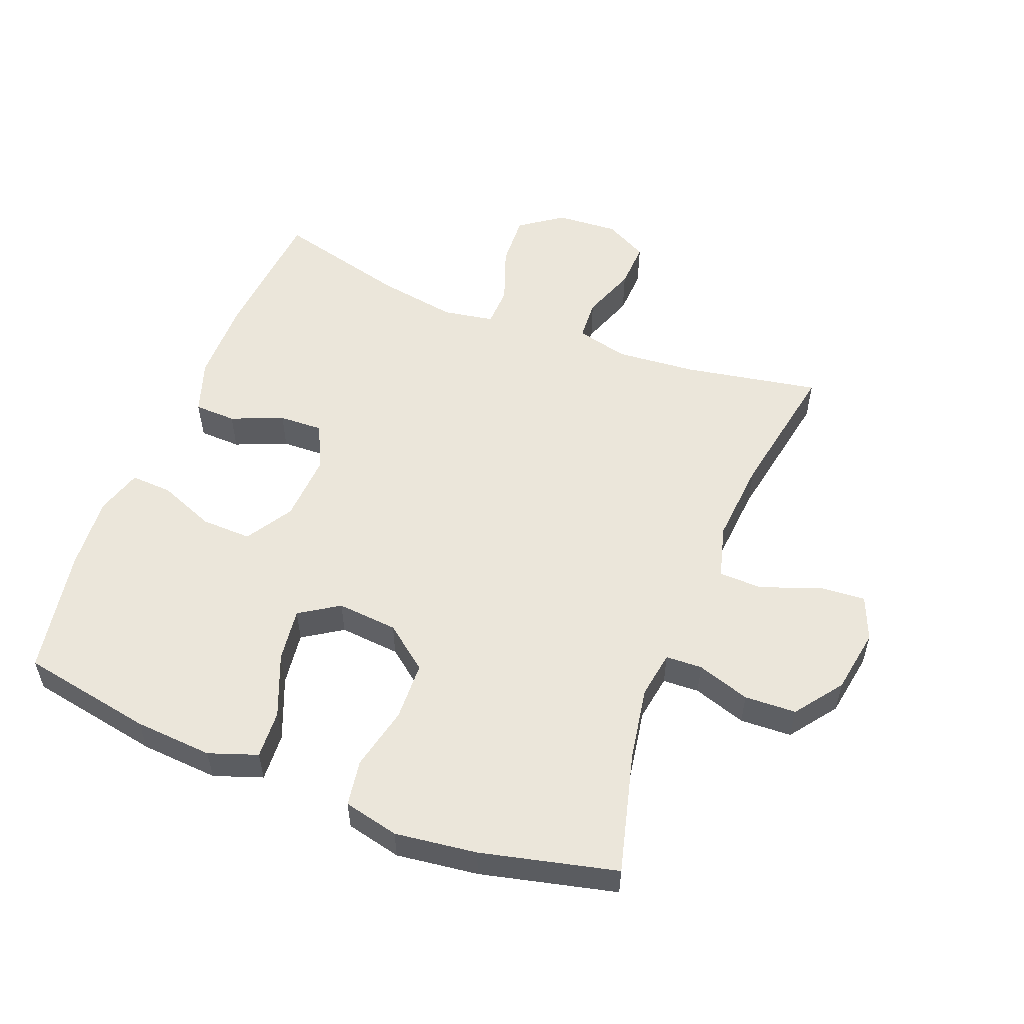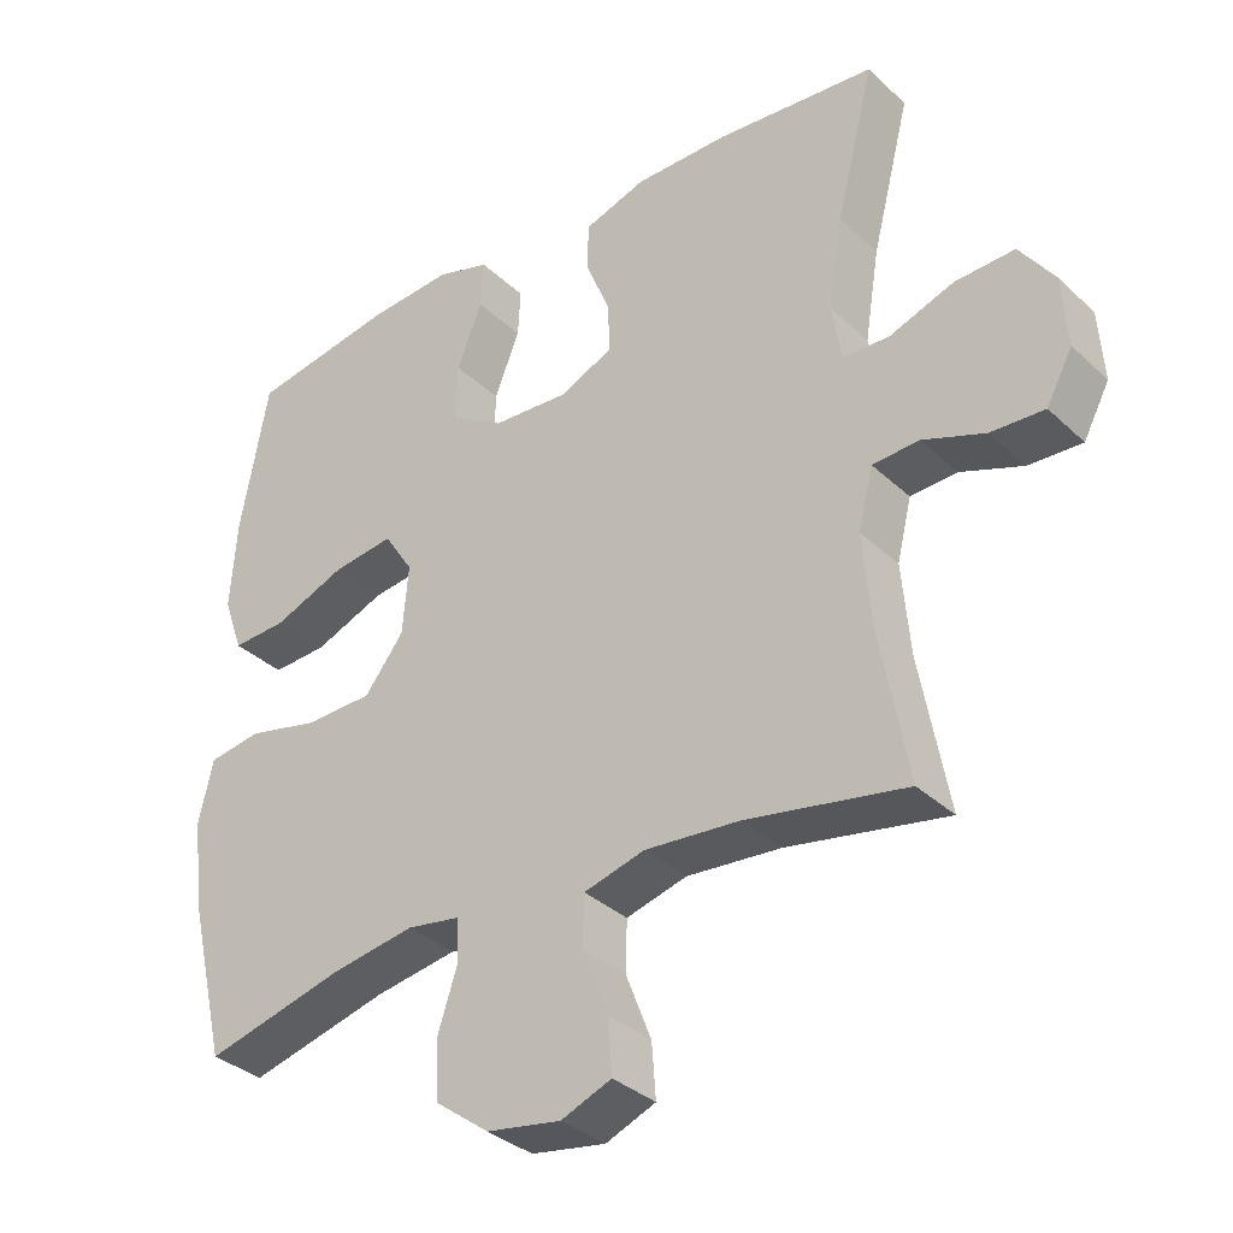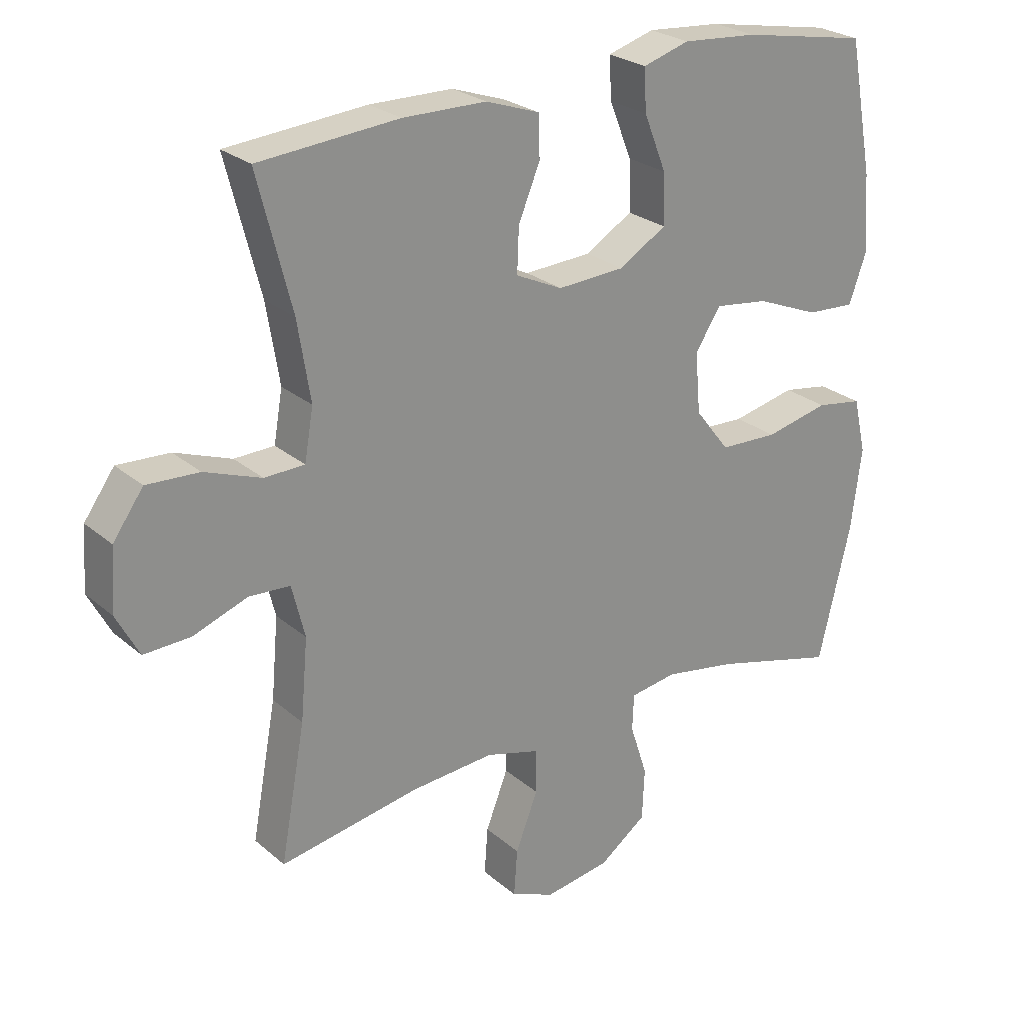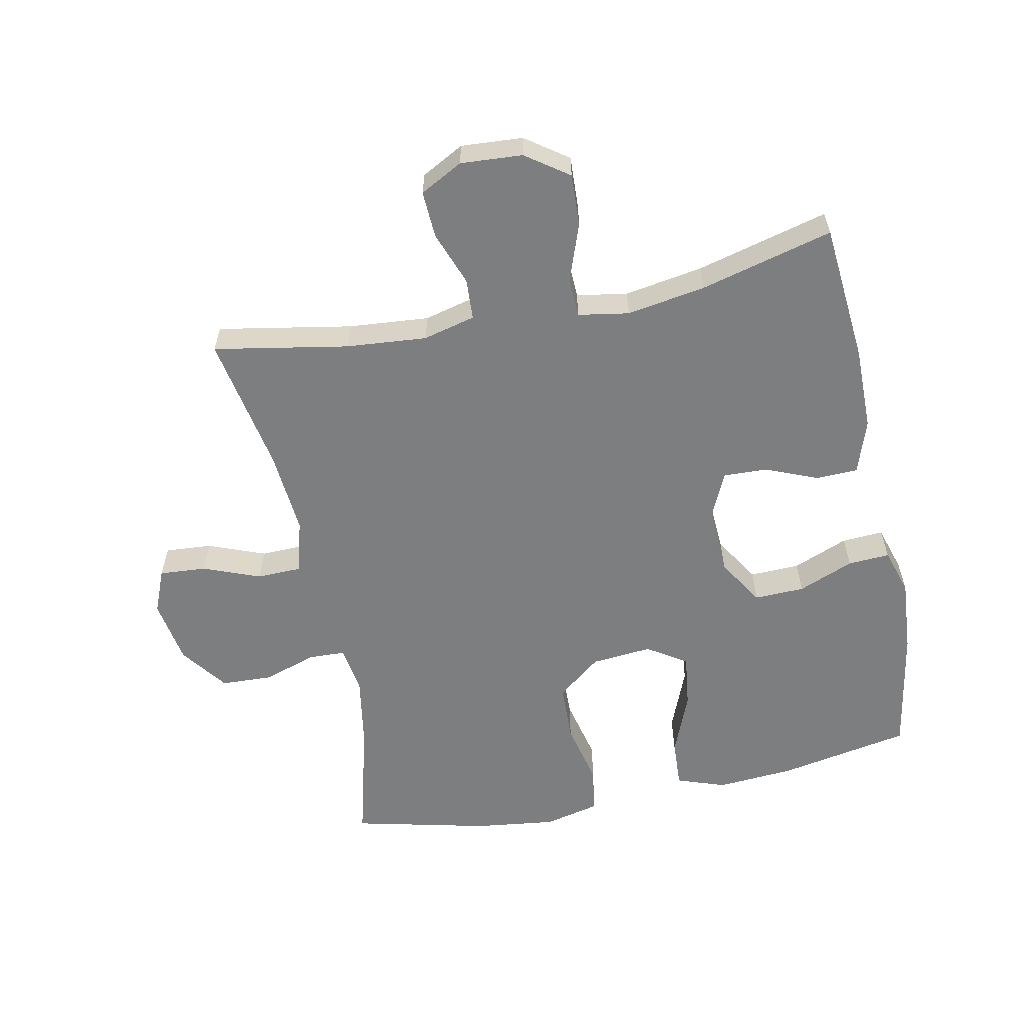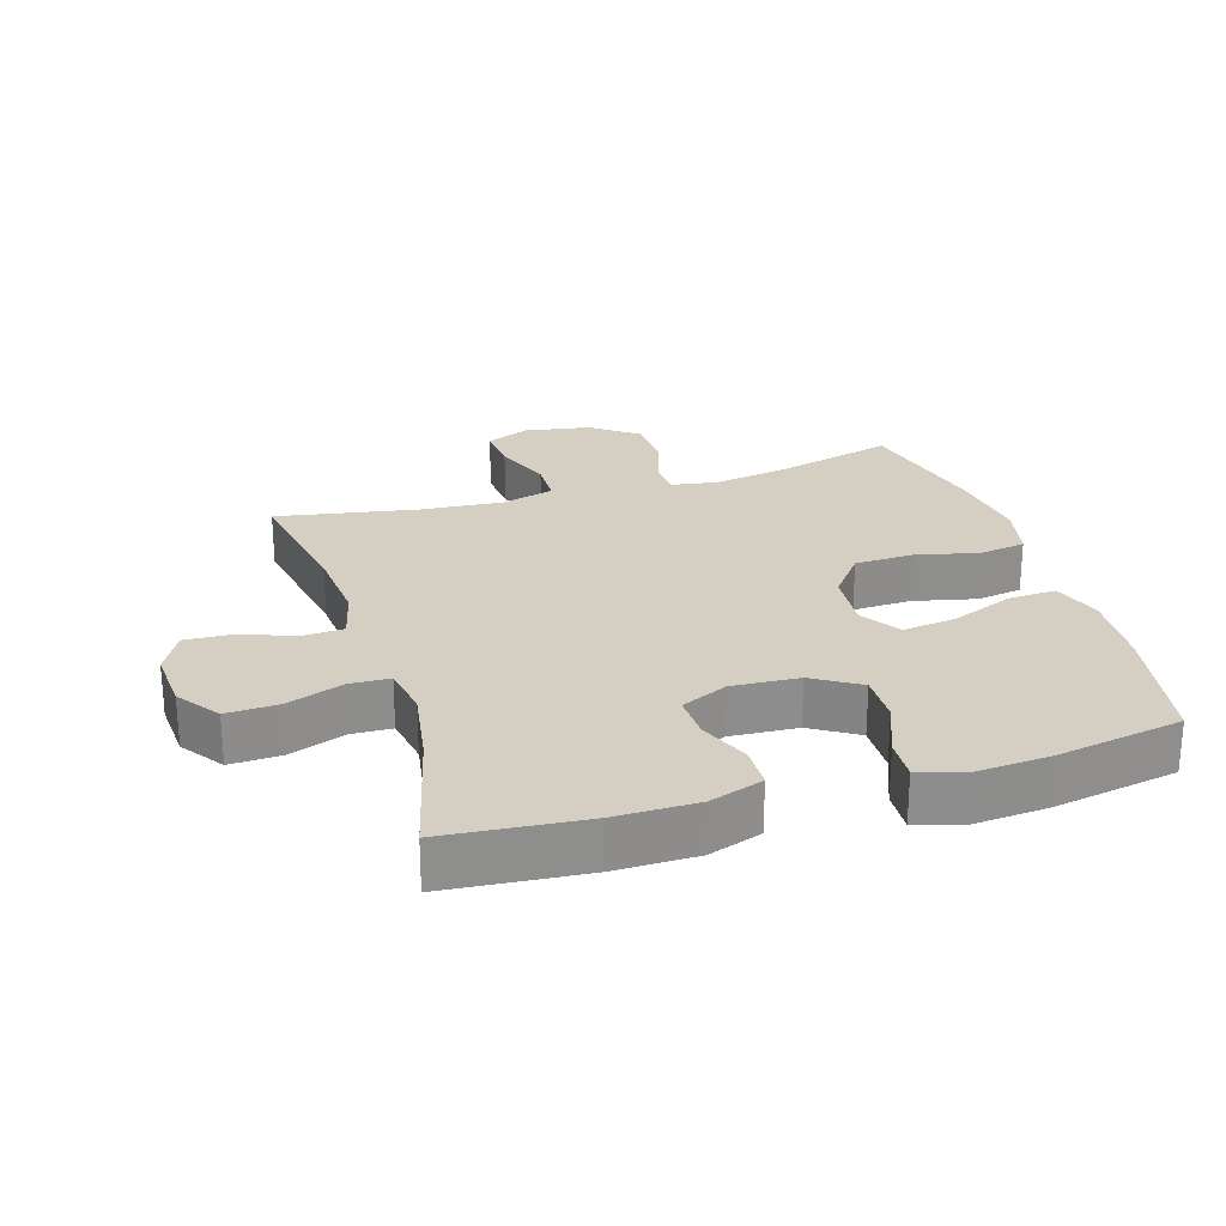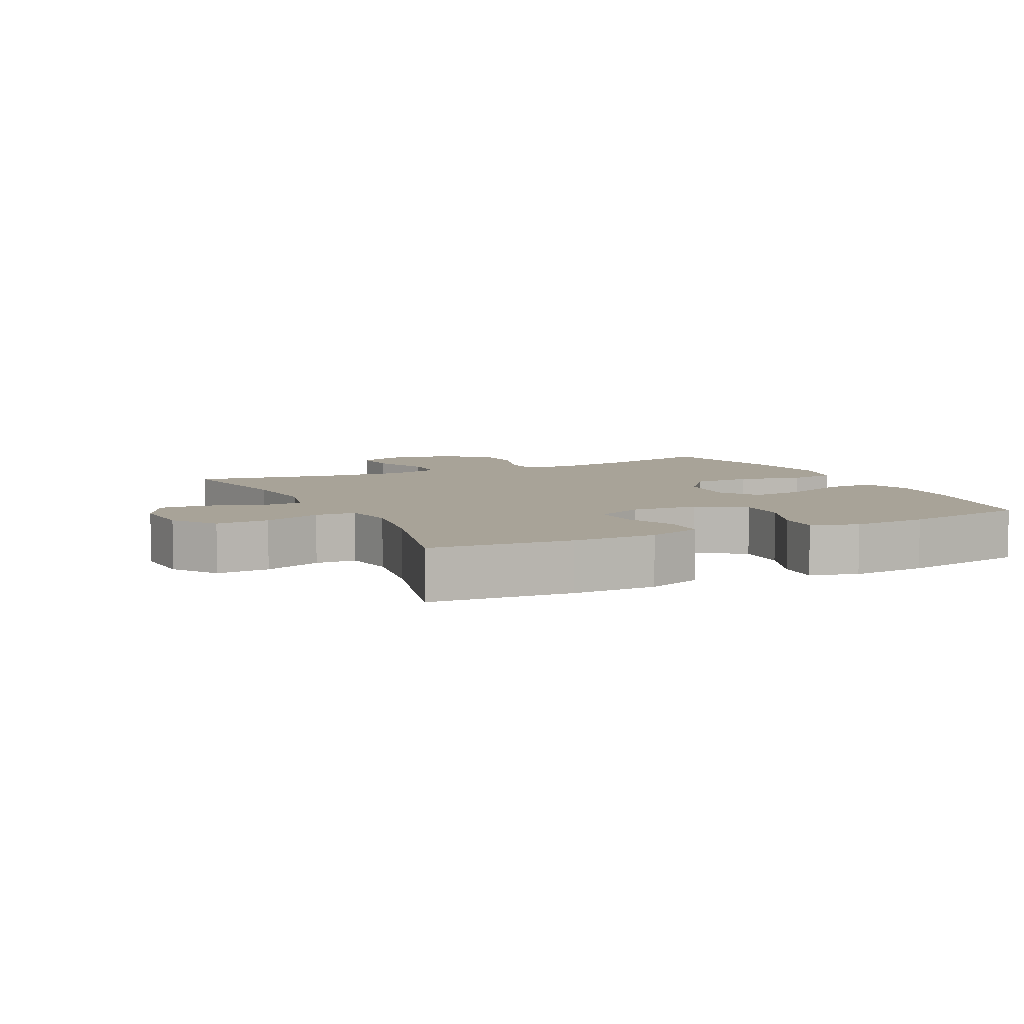
<metadata>
{"format":"obj","ext":"obj","renderer":"f3d","projection":"perspective","resolution":1024,"background":"white","views":[{"elev":54.7,"azim":111.4,"up":"+Y"},{"elev":-34.0,"azim":-141.2,"up":"+Z"},{"elev":25.2,"azim":-36.6,"up":"+Z"},{"elev":-59.3,"azim":-78.3,"up":"+Y"},{"elev":25.4,"azim":-17.0,"up":"+Y"},{"elev":6.9,"azim":-25.7,"up":"+Y"}]}
</metadata>
<code>
o path1690_path1690.001
v 0.3174 0.0375 0.5663
v 0.2001 0.0375 0.5751
v 0.1271 0.0375 0.5528
v 0.1307 0.0375 0.4869
v 0.1657 0.0375 0.3992
v 0.1678 0.0375 0.3199
v 0.09397 0.0375 0.2745
v -0.01214 0.0375 0.2684
v -0.0854 0.0375 0.3024
v -0.08266 0.0375 0.3722
v -0.04883 0.0375 0.4542
v -0.05085 0.0375 0.52
v -0.1352 0.0375 0.5488
v -0.2662 0.0375 0.5498
v -0.486 0.0375 0.5308
v -0.4326 0.0375 0.3219
v -0.4126 0.0375 0.1974
v -0.4264 0.0375 0.1172
v -0.4896 0.0375 0.1152
v -0.5788 0.0375 0.1476
v -0.6612 0.0375 0.1515
v -0.709 0.0375 0.0845
v -0.7157 0.0375 -0.01317
v -0.68 0.0375 -0.0805
v -0.606 0.0375 -0.0772
v -0.5206 0.0375 -0.04578
v -0.4561 0.0375 -0.04942
v -0.4358 0.0375 -0.1318
v -0.4469 0.0375 -0.2586
v -0.486 0.0375 -0.4709
v -0.266 0.0375 -0.4312
v -0.135 0.0375 -0.4207
v -0.05088 0.0375 -0.444
v -0.04934 0.0375 -0.5141
v -0.0845 0.0375 -0.6045
v -0.09 0.0375 -0.6784
v -0.02093 0.0375 -0.7069
v 0.08182 0.0375 -0.6899
v 0.1559 0.0375 -0.6352
v 0.1595 0.0375 -0.5537
v 0.1323 0.0375 -0.4701
v 0.1347 0.0375 -0.4126
v 0.2087 0.0375 -0.401
v 0.3234 0.0375 -0.4204
v 0.5159 0.0375 -0.4709
v 0.5667 0.0375 -0.2572
v 0.5834 0.0375 -0.128
v 0.5634 0.0375 -0.04074
v 0.4907 0.0375 -0.0292
v 0.3905 0.0375 -0.05197
v 0.2983 0.0375 -0.04876
v 0.2441 0.0375 0.02066
v 0.2359 0.0375 0.1163
v 0.2762 0.0375 0.1783
v 0.3608 0.0375 0.1672
v 0.4597 0.0375 0.1272
v 0.5359 0.0375 0.123
v 0.5629 0.0375 0.1996
v 0.5544 0.0375 0.3226
v 0.5159 0.0375 0.5308
v 0.3174 -0.0375 0.5663
v 0.2001 -0.0375 0.5751
v 0.1271 -0.0375 0.5528
v 0.1307 -0.0375 0.4869
v 0.1657 -0.0375 0.3992
v 0.1678 -0.0375 0.3199
v 0.09397 -0.0375 0.2745
v -0.01214 -0.0375 0.2684
v -0.0854 -0.0375 0.3024
v -0.08266 -0.0375 0.3722
v -0.04883 -0.0375 0.4542
v -0.05085 -0.0375 0.52
v -0.1352 -0.0375 0.5488
v -0.2662 -0.0375 0.5498
v -0.486 -0.0375 0.5308
v -0.4326 -0.0375 0.3219
v -0.4126 -0.0375 0.1974
v -0.4264 -0.0375 0.1172
v -0.4896 -0.0375 0.1152
v -0.5788 -0.0375 0.1476
v -0.6612 -0.0375 0.1515
v -0.709 -0.0375 0.0845
v -0.7157 -0.0375 -0.01317
v -0.68 -0.0375 -0.0805
v -0.606 -0.0375 -0.0772
v -0.5206 -0.0375 -0.04578
v -0.4561 -0.0375 -0.04942
v -0.4358 -0.0375 -0.1318
v -0.4469 -0.0375 -0.2586
v -0.486 -0.0375 -0.4709
v -0.266 -0.0375 -0.4312
v -0.135 -0.0375 -0.4207
v -0.05088 -0.0375 -0.444
v -0.04934 -0.0375 -0.5141
v -0.0845 -0.0375 -0.6045
v -0.09 -0.0375 -0.6784
v -0.02093 -0.0375 -0.7069
v 0.08182 -0.0375 -0.6899
v 0.1559 -0.0375 -0.6352
v 0.1595 -0.0375 -0.5537
v 0.1323 -0.0375 -0.4701
v 0.1347 -0.0375 -0.4126
v 0.2087 -0.0375 -0.401
v 0.3234 -0.0375 -0.4204
v 0.5159 -0.0375 -0.4709
v 0.5667 -0.0375 -0.2572
v 0.5834 -0.0375 -0.128
v 0.5634 -0.0375 -0.04074
v 0.4907 -0.0375 -0.0292
v 0.3905 -0.0375 -0.05197
v 0.2983 -0.0375 -0.04876
v 0.2441 -0.0375 0.02066
v 0.2359 -0.0375 0.1163
v 0.2762 -0.0375 0.1783
v 0.3608 -0.0375 0.1672
v 0.4597 -0.0375 0.1272
v 0.5359 -0.0375 0.123
v 0.5629 -0.0375 0.1996
v 0.5544 -0.0375 0.3226
v 0.5159 -0.0375 0.5308
v 0.3174 0.0375 0.5663
v 0.2001 0.0375 0.5751
v 0.1271 0.0375 0.5528
v 0.1271 0.0375 0.5528
v 0.1307 0.0375 0.4869
v -0.1352 0.0375 0.5488
v -0.2662 0.0375 0.5498
v -0.05085 0.0375 0.52
v -0.05085 0.0375 0.52
v 0.5159 0.0375 0.5308
v 0.5159 0.0375 0.5308
v -0.486 0.0375 0.5308
v -0.486 0.0375 0.5308
v -0.04883 0.0375 0.4542
v 0.1657 0.0375 0.3992
v -0.08266 0.0375 0.3722
v 0.5544 0.0375 0.3226
v -0.4326 0.0375 0.3219
v 0.1678 0.0375 0.3199
v -0.0854 0.0375 0.3024
v -0.0854 0.0375 0.3024
v 0.5629 0.0375 0.1996
v -0.4126 0.0375 0.1974
v 0.09397 0.0375 0.2745
v -0.01214 0.0375 0.2684
v 0.5359 0.0375 0.123
v 0.5359 0.0375 0.123
v 0.2762 0.0375 0.1783
v 0.2762 0.0375 0.1783
v 0.3608 0.0375 0.1672
v -0.4264 0.0375 0.1172
v -0.4264 0.0375 0.1172
v 0.2359 0.0375 0.1163
v 0.4597 0.0375 0.1272
v -0.5788 0.0375 0.1476
v -0.6612 0.0375 0.1515
v -0.709 0.0375 0.0845
v -0.4896 0.0375 0.1152
v 0.2441 0.0375 0.02066
v -0.7157 0.0375 -0.01317
v 0.2983 0.0375 -0.04876
v -0.68 0.0375 -0.0805
v -0.68 0.0375 -0.0805
v 0.5634 0.0375 -0.04074
v 0.5634 0.0375 -0.04074
v 0.4907 0.0375 -0.0292
v 0.3905 0.0375 -0.05197
v 0.5834 0.0375 -0.128
v -0.5206 0.0375 -0.04578
v -0.4561 0.0375 -0.04942
v -0.4561 0.0375 -0.04942
v -0.606 0.0375 -0.0772
v -0.4358 0.0375 -0.1318
v 0.5667 0.0375 -0.2572
v -0.4469 0.0375 -0.2586
v 0.5159 0.0375 -0.4709
v 0.5159 0.0375 -0.4709
v 0.2087 0.0375 -0.401
v 0.3234 0.0375 -0.4204
v 0.1347 0.0375 -0.4126
v 0.1347 0.0375 -0.4126
v 0.1323 0.0375 -0.4701
v -0.135 0.0375 -0.4207
v -0.05088 0.0375 -0.444
v -0.05088 0.0375 -0.444
v -0.266 0.0375 -0.4312
v -0.04934 0.0375 -0.5141
v -0.486 0.0375 -0.4709
v -0.486 0.0375 -0.4709
v 0.1595 0.0375 -0.5537
v -0.0845 0.0375 -0.6045
v 0.1559 0.0375 -0.6352
v -0.09 0.0375 -0.6784
v -0.09 0.0375 -0.6784
v 0.08182 0.0375 -0.6899
v -0.02093 0.0375 -0.7069
v 0.3174 -0.0375 0.5663
v 0.2001 -0.0375 0.5751
v 0.1271 -0.0375 0.5528
v 0.1271 -0.0375 0.5528
v 0.1307 -0.0375 0.4869
v -0.1352 -0.0375 0.5488
v -0.2662 -0.0375 0.5498
v -0.05085 -0.0375 0.52
v -0.05085 -0.0375 0.52
v 0.5159 -0.0375 0.5308
v 0.5159 -0.0375 0.5308
v -0.486 -0.0375 0.5308
v -0.486 -0.0375 0.5308
v -0.04883 -0.0375 0.4542
v 0.1657 -0.0375 0.3992
v -0.08266 -0.0375 0.3722
v 0.5544 -0.0375 0.3226
v -0.4326 -0.0375 0.3219
v 0.1678 -0.0375 0.3199
v -0.0854 -0.0375 0.3024
v -0.0854 -0.0375 0.3024
v 0.5629 -0.0375 0.1996
v -0.4126 -0.0375 0.1974
v 0.09397 -0.0375 0.2745
v -0.01214 -0.0375 0.2684
v 0.5359 -0.0375 0.123
v 0.5359 -0.0375 0.123
v 0.2762 -0.0375 0.1783
v 0.2762 -0.0375 0.1783
v 0.3608 -0.0375 0.1672
v -0.4264 -0.0375 0.1172
v -0.4264 -0.0375 0.1172
v 0.2359 -0.0375 0.1163
v 0.4597 -0.0375 0.1272
v -0.5788 -0.0375 0.1476
v -0.6612 -0.0375 0.1515
v -0.709 -0.0375 0.0845
v -0.4896 -0.0375 0.1152
v 0.2441 -0.0375 0.02066
v -0.7157 -0.0375 -0.01317
v 0.2983 -0.0375 -0.04876
v -0.68 -0.0375 -0.0805
v -0.68 -0.0375 -0.0805
v 0.5634 -0.0375 -0.04074
v 0.5634 -0.0375 -0.04074
v 0.4907 -0.0375 -0.0292
v 0.3905 -0.0375 -0.05197
v 0.5834 -0.0375 -0.128
v -0.5206 -0.0375 -0.04578
v -0.4561 -0.0375 -0.04942
v -0.4561 -0.0375 -0.04942
v -0.606 -0.0375 -0.0772
v -0.4358 -0.0375 -0.1318
v 0.5667 -0.0375 -0.2572
v -0.4469 -0.0375 -0.2586
v 0.5159 -0.0375 -0.4709
v 0.5159 -0.0375 -0.4709
v 0.2087 -0.0375 -0.401
v 0.3234 -0.0375 -0.4204
v 0.1347 -0.0375 -0.4126
v 0.1347 -0.0375 -0.4126
v 0.1323 -0.0375 -0.4701
v -0.135 -0.0375 -0.4207
v -0.05088 -0.0375 -0.444
v -0.05088 -0.0375 -0.444
v -0.266 -0.0375 -0.4312
v -0.04934 -0.0375 -0.5141
v -0.486 -0.0375 -0.4709
v -0.486 -0.0375 -0.4709
v 0.1595 -0.0375 -0.5537
v -0.0845 -0.0375 -0.6045
v 0.1559 -0.0375 -0.6352
v -0.09 -0.0375 -0.6784
v -0.09 -0.0375 -0.6784
v 0.08182 -0.0375 -0.6899
v -0.02093 -0.0375 -0.7069
f 267 271 263
f 230 218 226
f 244 243 250
f 227 234 246
f 272 267 269
f 220 224 215
f 271 267 272
f 213 211 226
f 233 248 231
f 226 215 224
f 216 214 219
f 233 236 248
f 262 249 251
f 221 216 227
f 235 260 256
f 211 215 226
f 201 198 199
f 211 198 201
f 197 211 213
f 258 263 266
f 224 220 229
f 233 231 232
f 204 202 210
f 258 260 263
f 235 256 237
f 222 218 230
f 221 227 249
f 221 249 235
f 250 255 252
f 235 259 260
f 227 216 219
f 246 234 245
f 231 245 234
f 256 260 258
f 214 203 208
f 266 263 271
f 266 271 268
f 229 220 221
f 243 244 242
f 245 231 248
f 240 242 244
f 250 243 255
f 259 249 262
f 243 237 255
f 206 197 213
f 229 221 235
f 262 251 264
f 255 237 254
f 203 212 202
f 218 213 226
f 235 249 259
f 249 227 246
f 254 237 256
f 248 236 238
f 214 212 203
f 210 202 212
f 212 214 216
f 198 211 197
f 1 2 62 61
f 2 124 200 62
f 3 4 64 63
f 13 14 74 73
f 129 13 73 205
f 131 1 61 207
f 14 133 209 74
f 11 12 72 71
f 4 5 65 64
f 10 11 71 70
f 59 60 120 119
f 15 16 76 75
f 5 6 66 65
f 141 10 70 217
f 58 59 119 118
f 16 17 77 76
f 6 7 67 66
f 8 9 69 68
f 7 8 68 67
f 147 58 118 223
f 149 55 115 225
f 17 152 228 77
f 53 54 114 113
f 56 57 117 116
f 55 56 116 115
f 20 21 81 80
f 21 22 82 81
f 19 20 80 79
f 18 19 79 78
f 52 53 113 112
f 22 23 83 82
f 51 52 112 111
f 23 163 239 83
f 165 49 109 241
f 49 50 110 109
f 47 48 108 107
f 26 171 247 86
f 25 26 86 85
f 24 25 85 84
f 50 51 111 110
f 27 28 88 87
f 46 47 107 106
f 28 29 89 88
f 177 46 106 253
f 43 44 104 103
f 181 43 103 257
f 41 42 102 101
f 32 185 261 92
f 31 32 92 91
f 33 34 94 93
f 189 31 91 265
f 29 30 90 89
f 44 45 105 104
f 40 41 101 100
f 34 35 95 94
f 39 40 100 99
f 35 194 270 95
f 38 39 99 98
f 37 38 98 97
f 36 37 97 96
f 191 187 195
f 154 150 142
f 168 174 167
f 151 170 158
f 196 193 191
f 144 139 148
f 195 196 191
f 137 150 135
f 157 155 172
f 150 148 139
f 140 143 138
f 157 172 160
f 186 175 173
f 145 151 140
f 159 180 184
f 135 150 139
f 125 123 122
f 135 125 122
f 121 137 135
f 182 190 187
f 148 153 144
f 157 156 155
f 128 134 126
f 182 187 184
f 159 161 180
f 146 154 142
f 145 173 151
f 145 159 173
f 174 176 179
f 159 184 183
f 151 143 140
f 170 169 158
f 155 158 169
f 180 182 184
f 138 132 127
f 190 195 187
f 190 192 195
f 153 145 144
f 167 166 168
f 169 172 155
f 164 168 166
f 174 179 167
f 183 186 173
f 167 179 161
f 130 137 121
f 153 159 145
f 186 188 175
f 179 178 161
f 127 126 136
f 142 150 137
f 159 183 173
f 173 170 151
f 178 180 161
f 172 162 160
f 138 127 136
f 134 136 126
f 136 140 138
f 122 121 135

</code>
